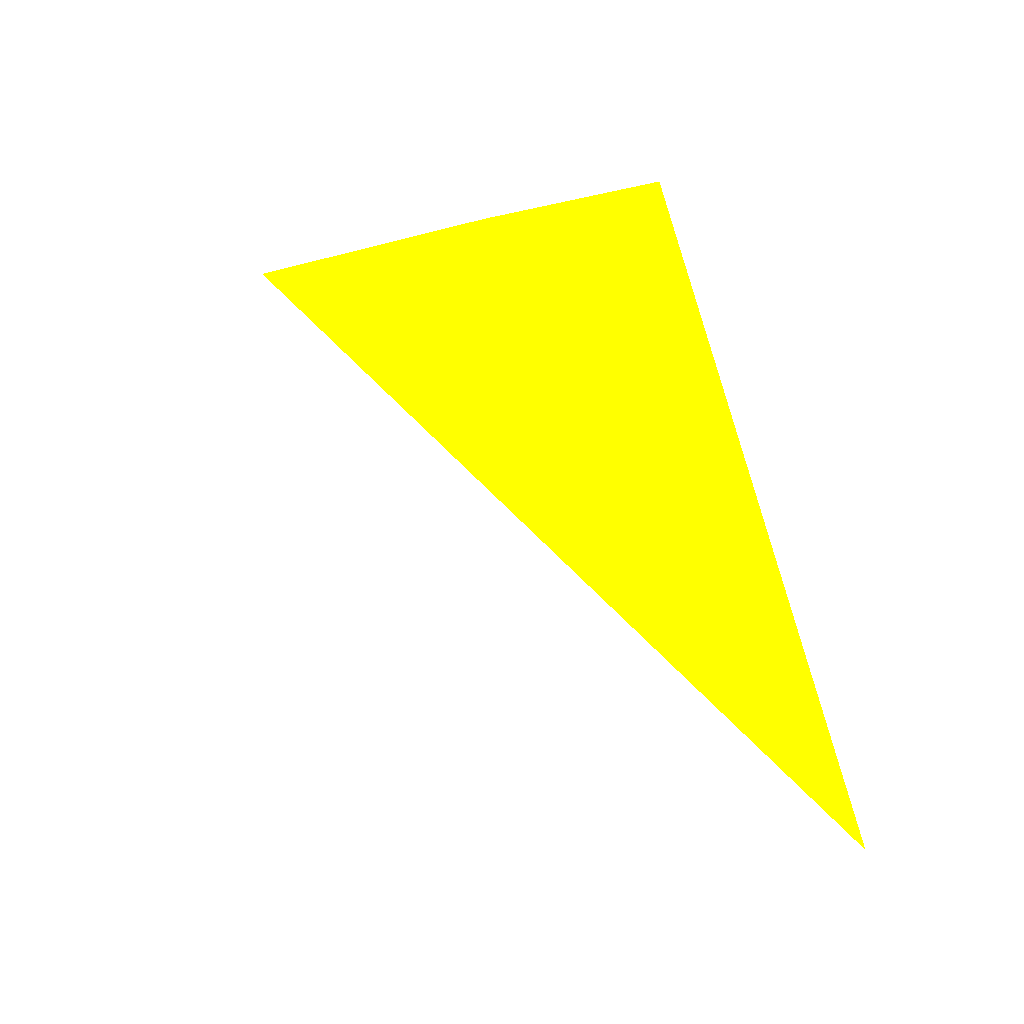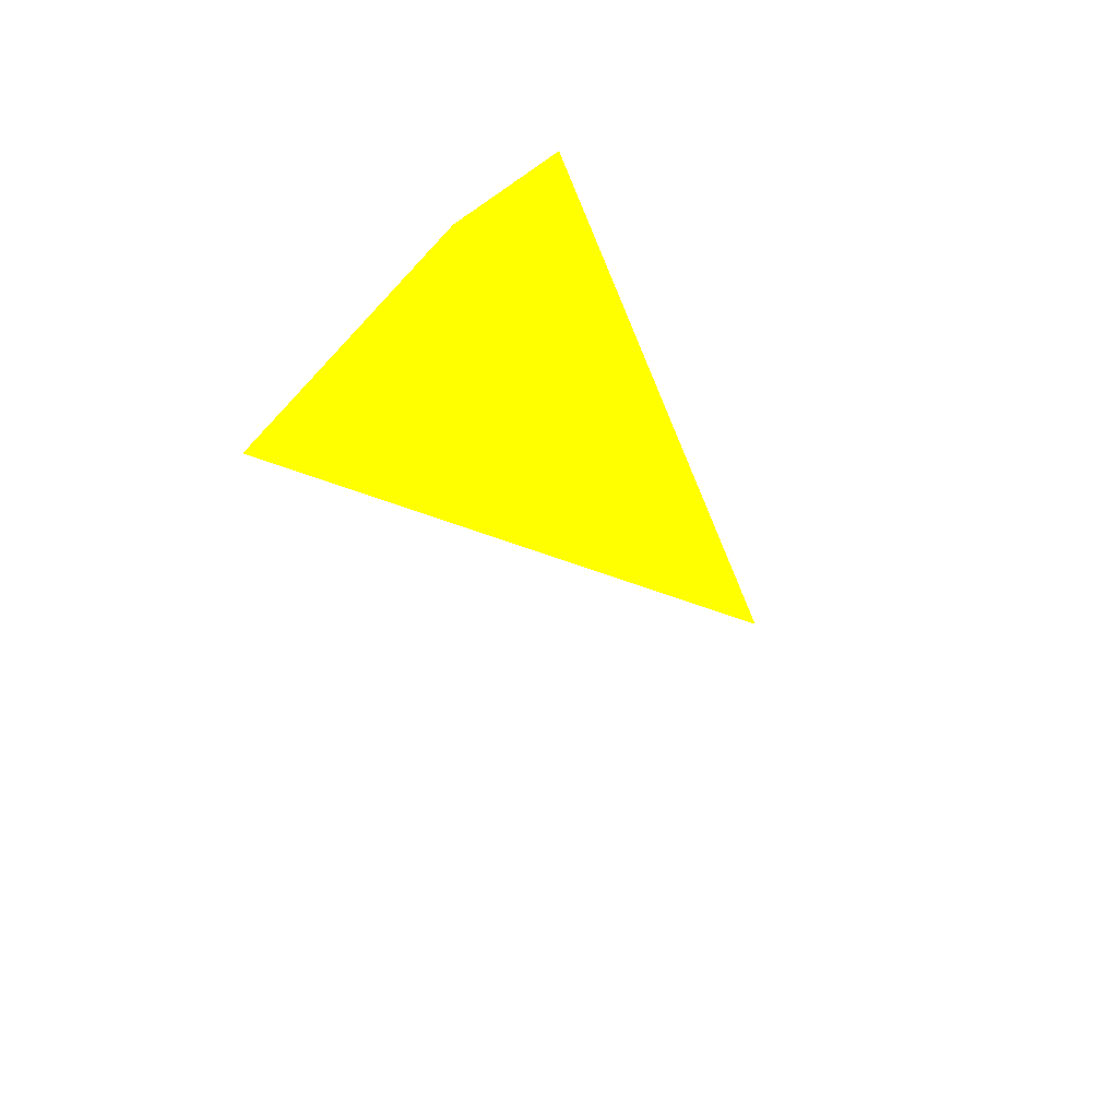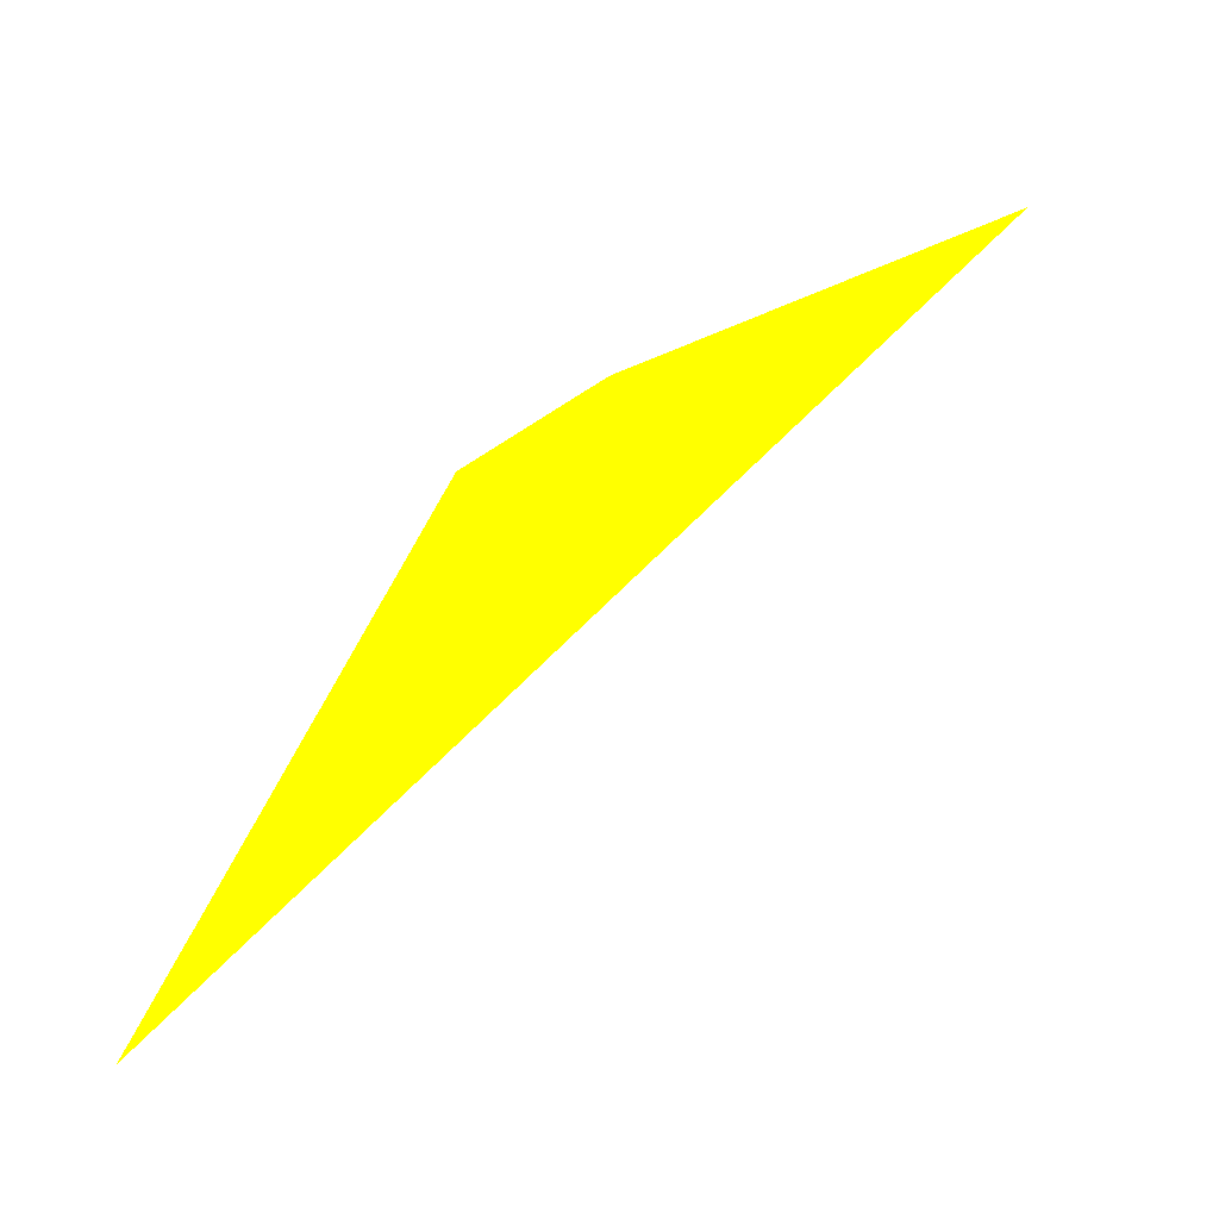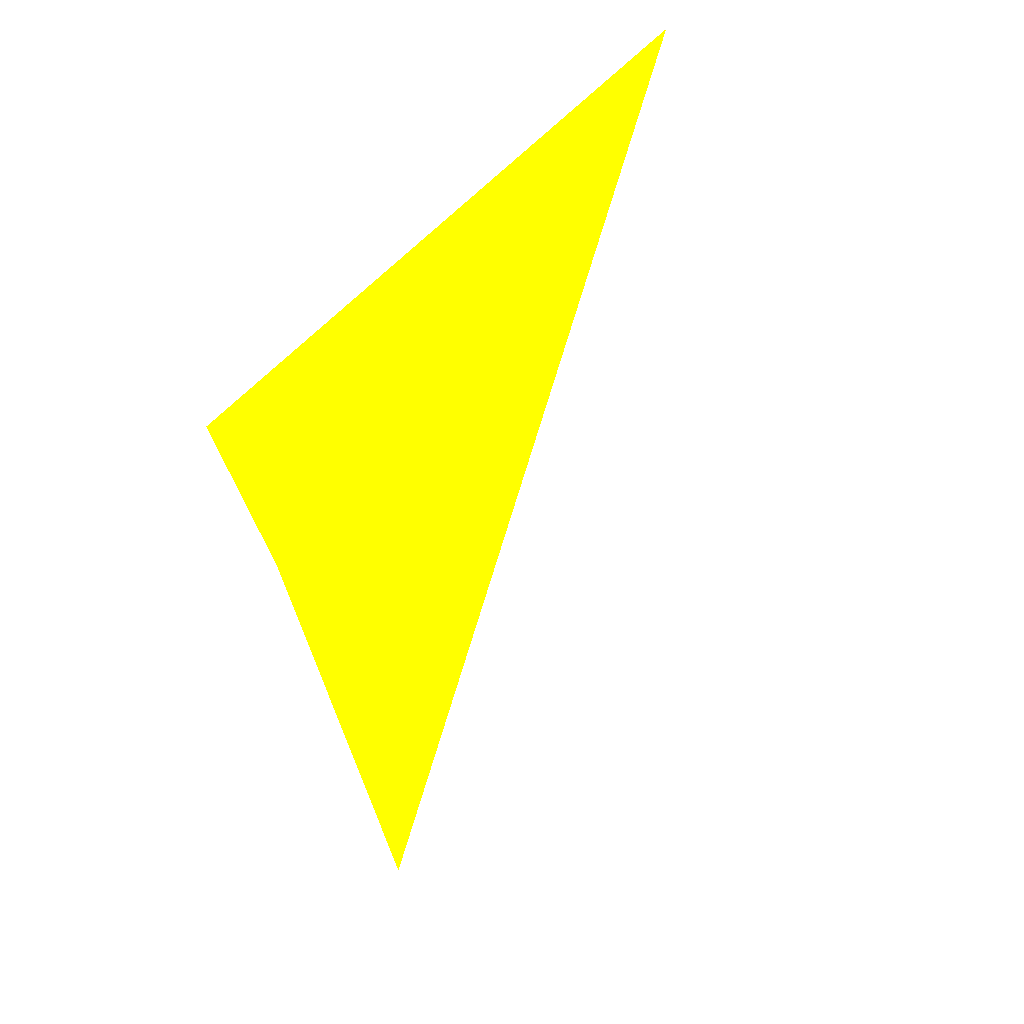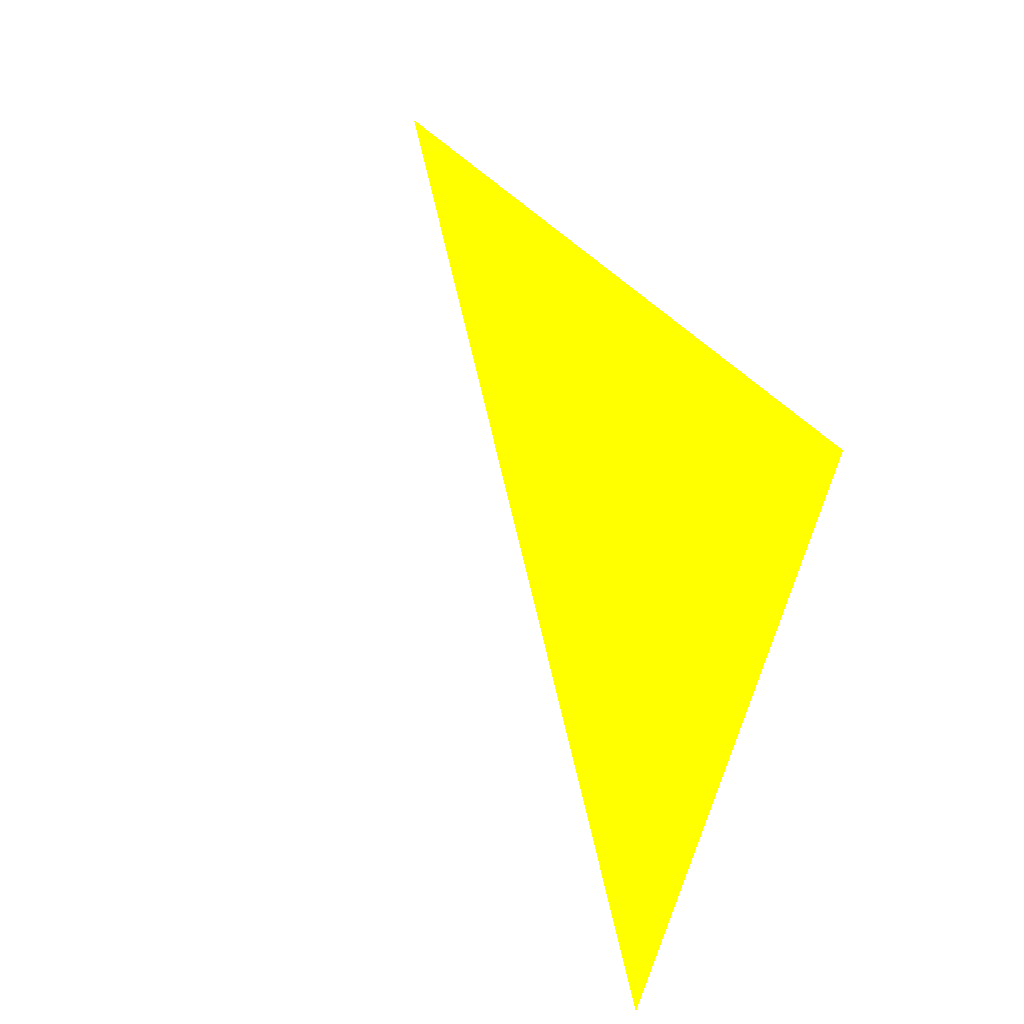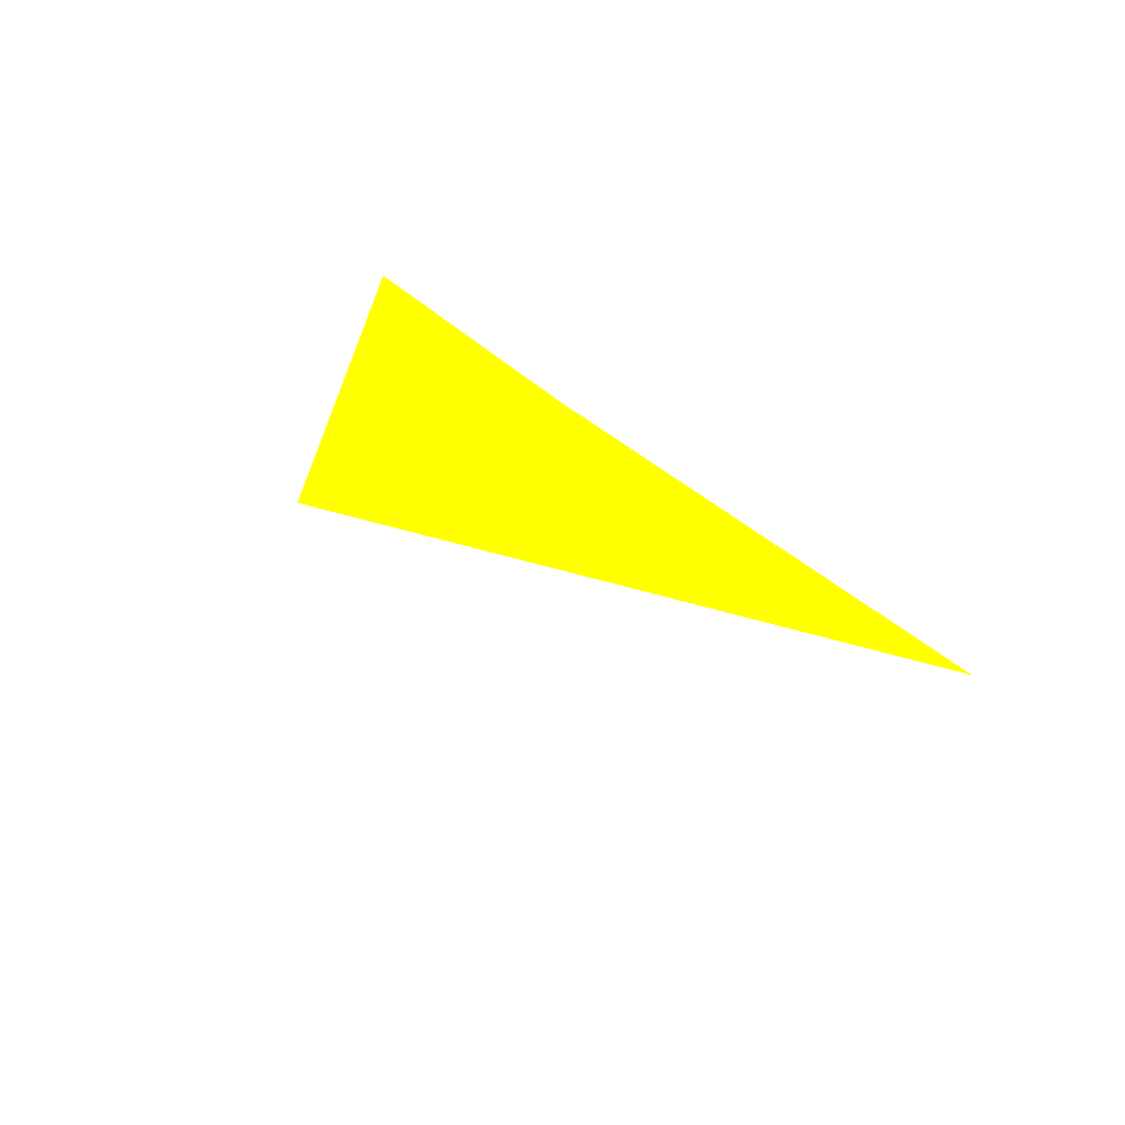
<metadata>
{"format":"obj","ext":"obj","renderer":"f3d","projection":"perspective","resolution":1024,"background":"white","views":[{"elev":-7.3,"azim":66.4,"up":"+Z"},{"elev":31.4,"azim":-40.0,"up":"+Z"},{"elev":-63.9,"azim":-126.2,"up":"+Z"},{"elev":-36.5,"azim":111.6,"up":"+Y"},{"elev":45.3,"azim":-65.8,"up":"+Y"},{"elev":52.9,"azim":-112.9,"up":"+Z"}]}
</metadata>
<code>
o geometry_0
v 6.125e+05 5.855e+06 653.5 1 1 0
v 6.125e+05 5.855e+06 653.5 1 1 0
v 6.125e+05 5.855e+06 664 1 1 0
v 6.125e+05 5.855e+06 664 1 1 0
v 6.125e+05 5.855e+06 664 1 1 0
f 2 4 3
f 1 3 4
f 1 4 5
f 1 5 2
f 2 5 4
f 1 2 3

</code>
